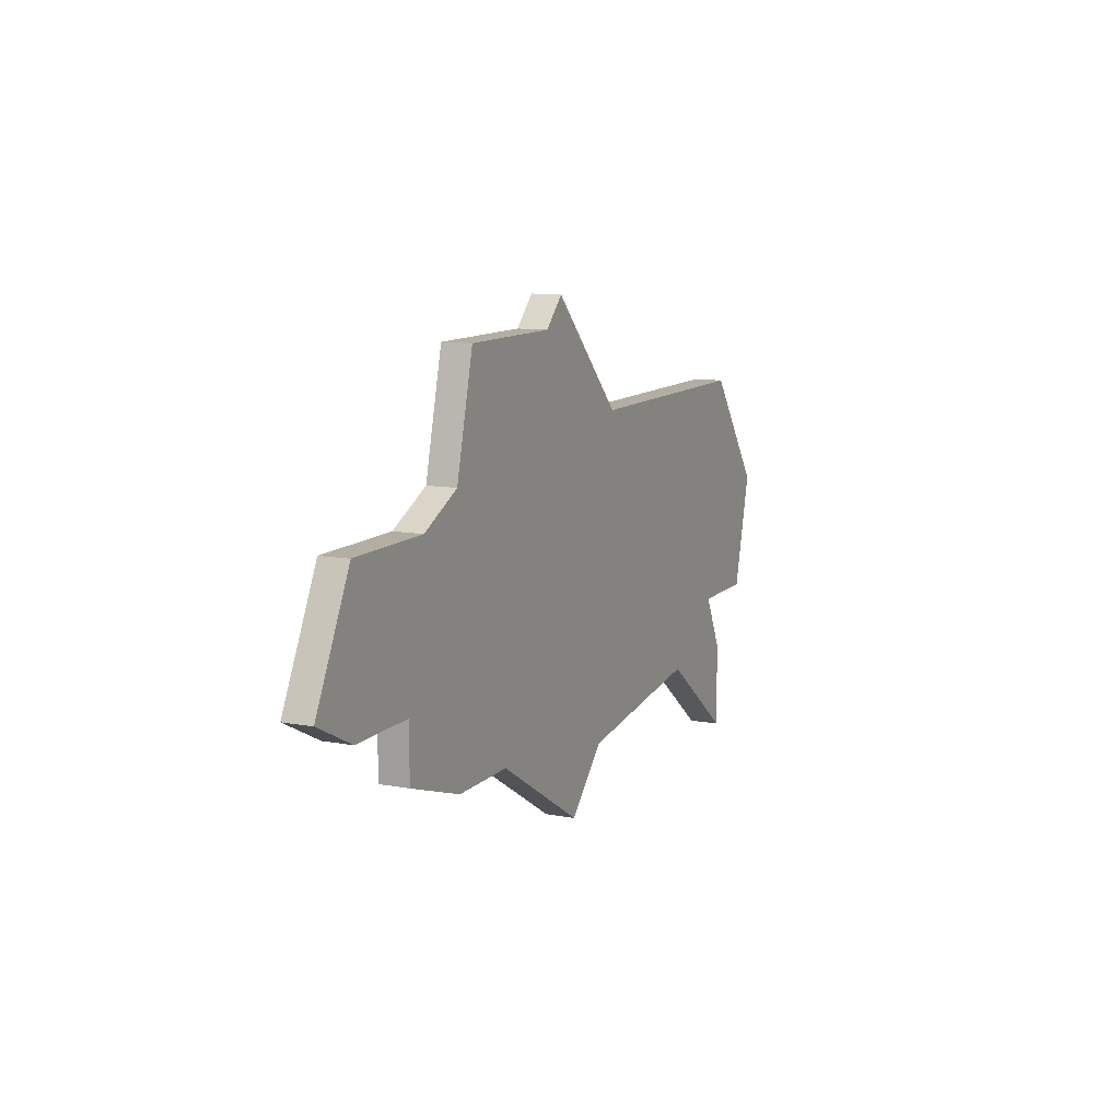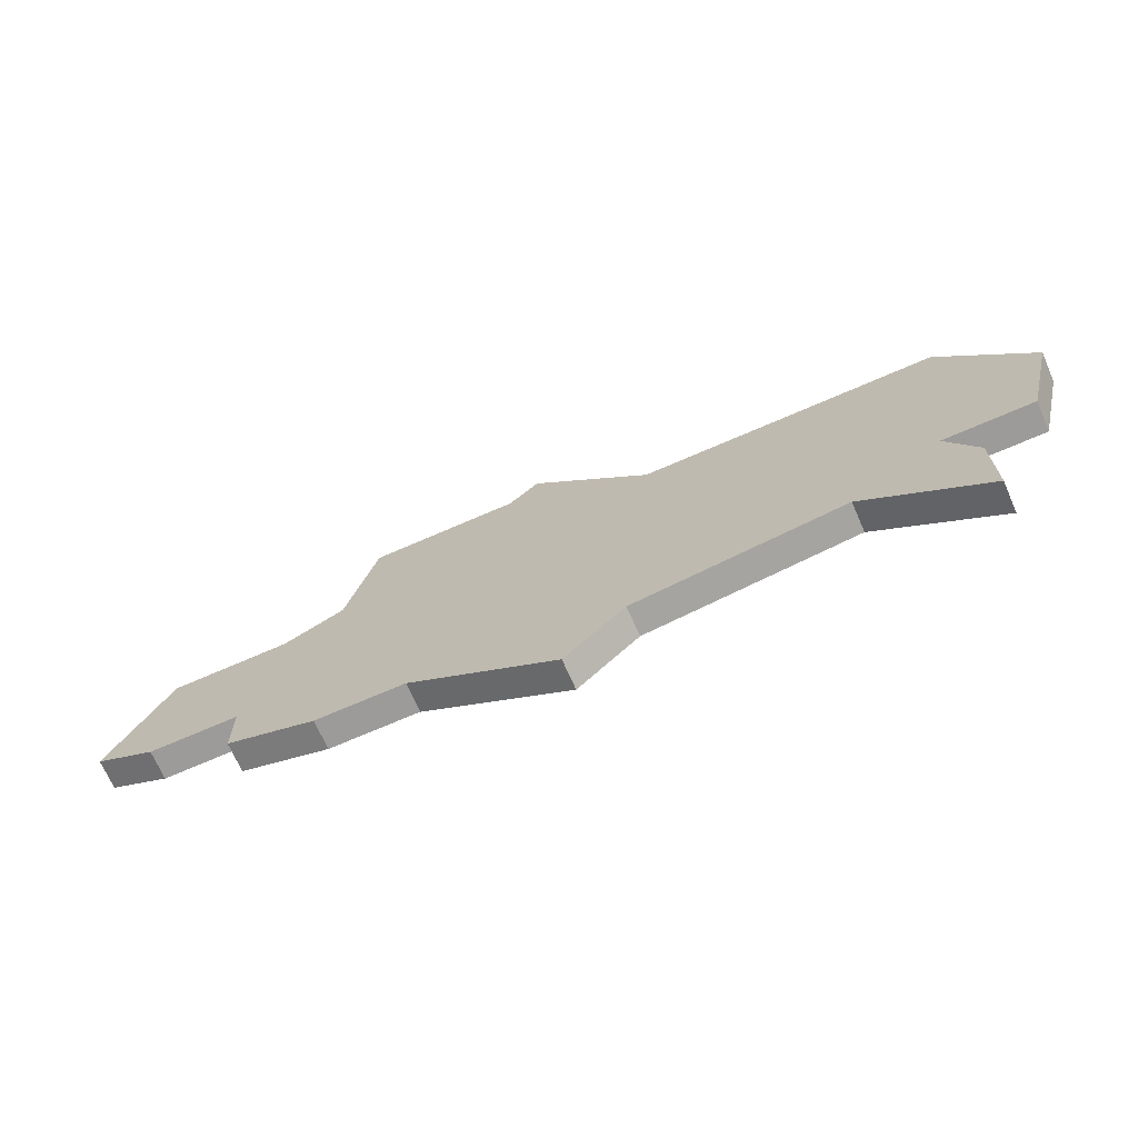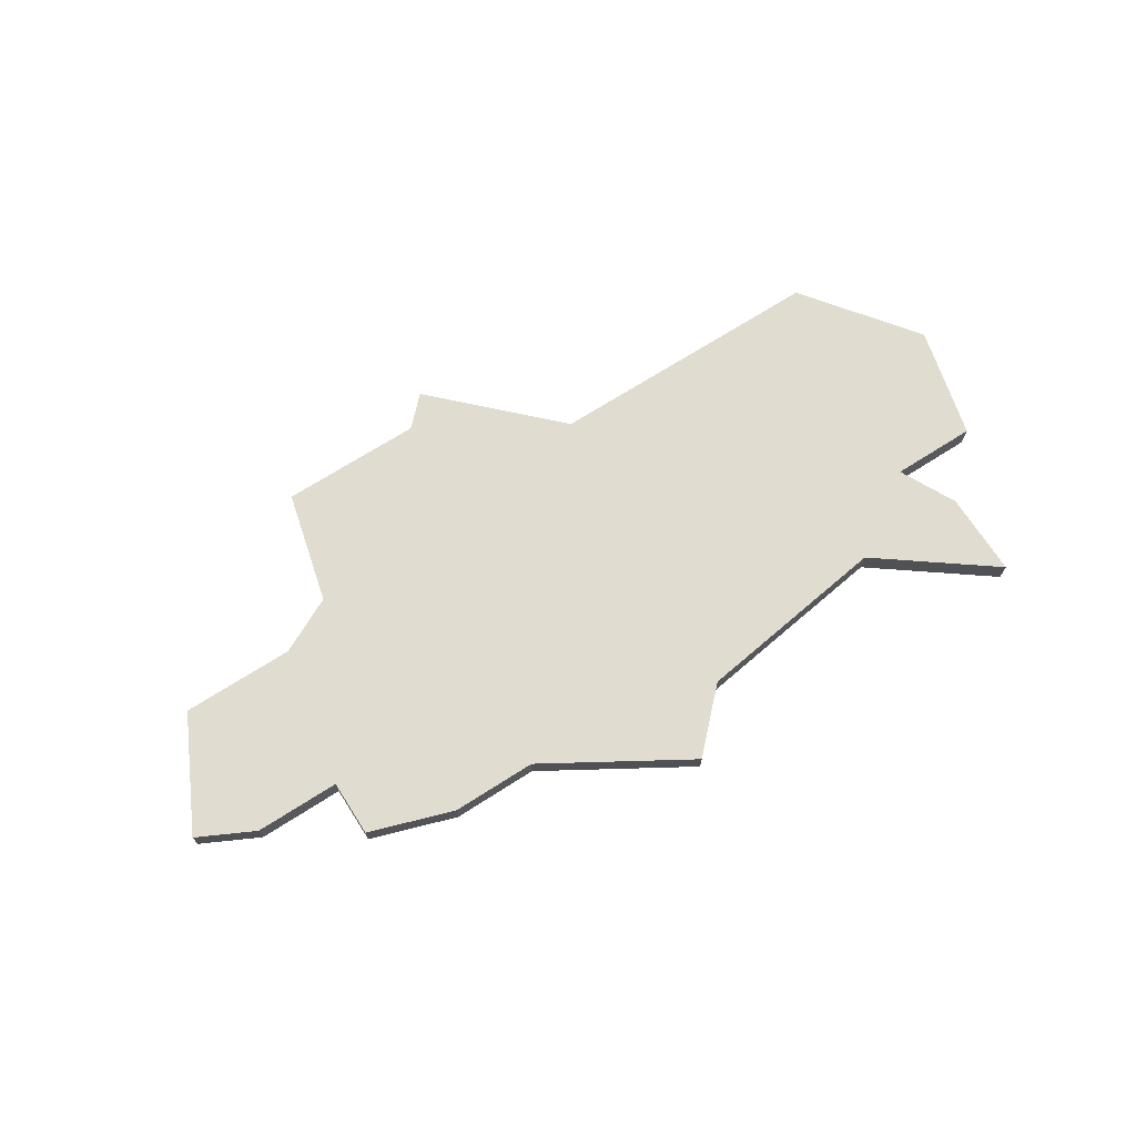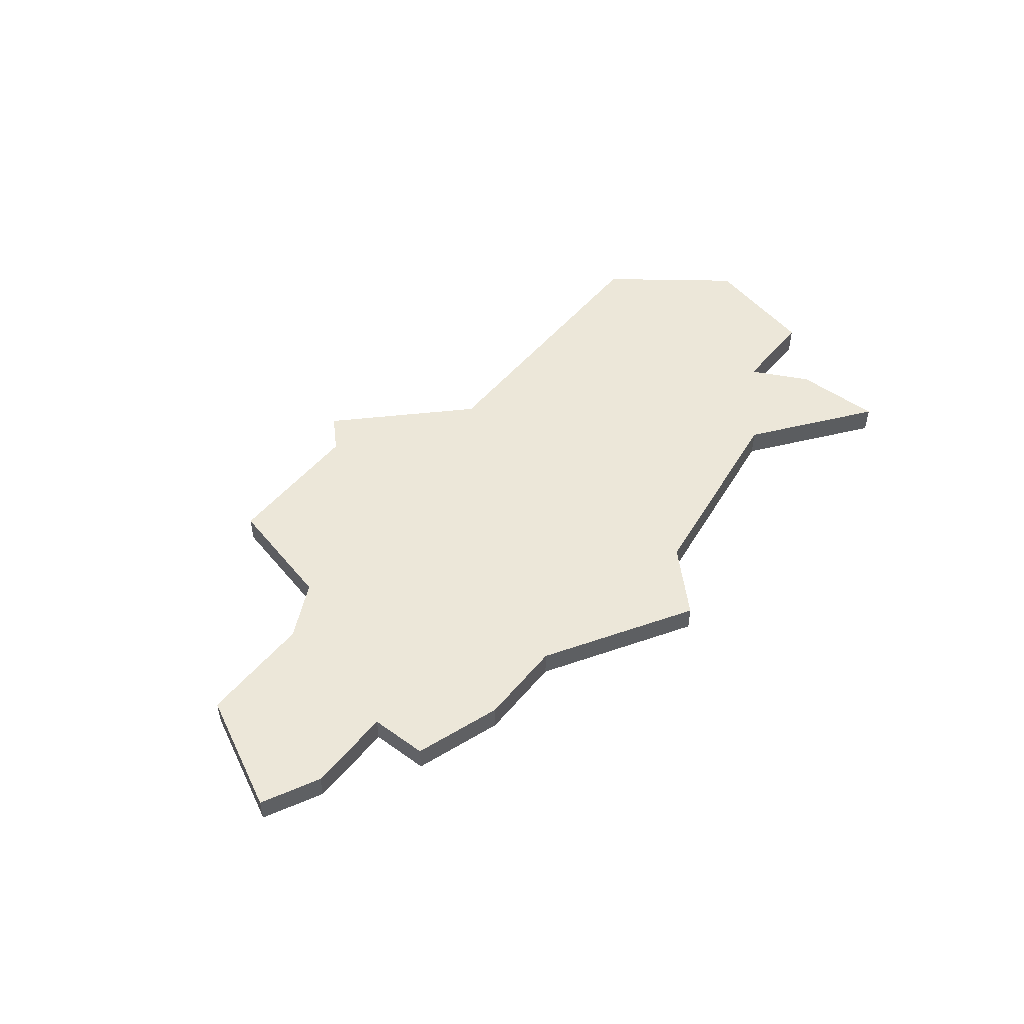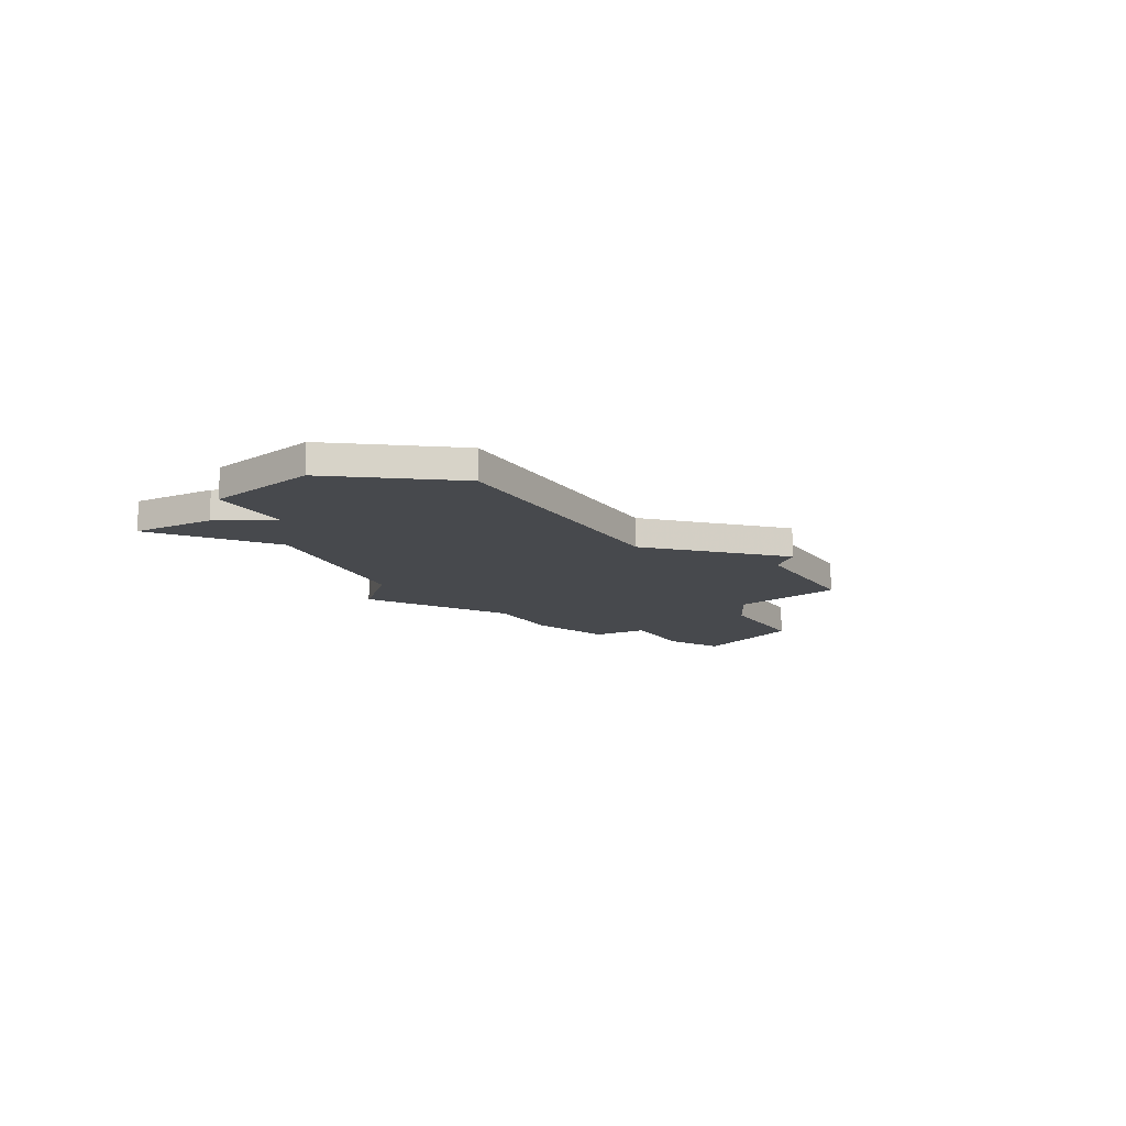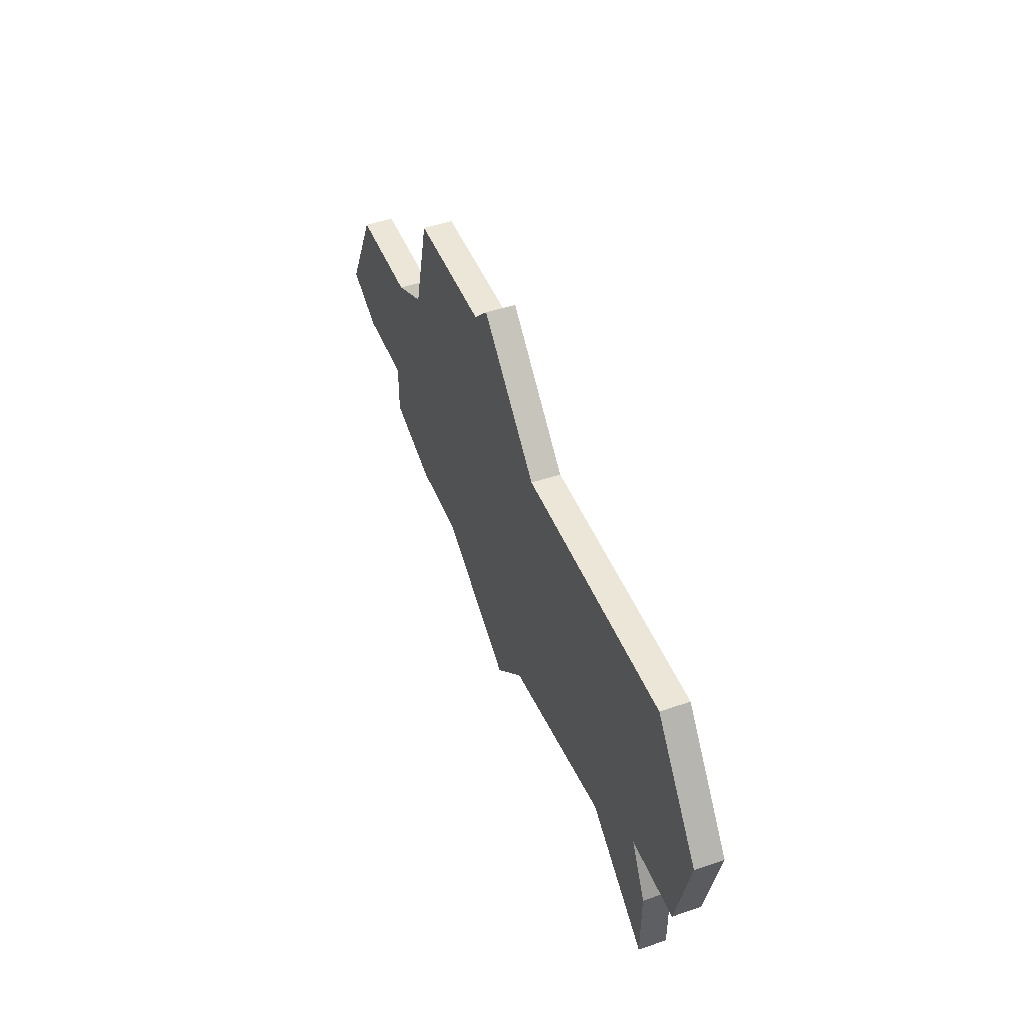
<metadata>
{"format":"obj","ext":"obj","renderer":"f3d","projection":"perspective","resolution":1024,"background":"white","views":[{"elev":10.8,"azim":-65.2,"up":"+Y"},{"elev":-69.8,"azim":23.6,"up":"+Y"},{"elev":69.7,"azim":-32.6,"up":"+Z"},{"elev":50.0,"azim":-51.9,"up":"+Z"},{"elev":-12.3,"azim":119.5,"up":"+Z"},{"elev":46.4,"azim":68.6,"up":"+Y"}]}
</metadata>
<code>
v 4128 -938 0
v 4126 -942 0
v 4128 -943 0
v 4131 -943 0
v 4131 -945 0
v 4134 -946 0
v 4137 -946 0
v 4142 -949 0
v 4144 -947 0
v 4151 -946 0
v 4155 -949 0
v 4155 -946 0
v 4154 -944 0
v 4157 -944 0
v 4158 -940 0
v 4155 -936 0
v 4145 -936 0
v 4141 -932 0
v 4140 -933 0
v 4135 -933 0
v 4134 -937 0
v 4132 -938 0
v 4128 -938 1
v 4126 -942 1
v 4128 -943 1
v 4131 -943 1
v 4131 -945 1
v 4134 -946 1
v 4137 -946 1
v 4142 -949 1
v 4144 -947 1
v 4151 -946 1
v 4155 -949 1
v 4155 -946 1
v 4154 -944 1
v 4157 -944 1
v 4158 -940 1
v 4155 -936 1
v 4145 -936 1
v 4141 -932 1
v 4140 -933 1
v 4135 -933 1
v 4134 -937 1
v 4132 -938 1
f 2 1 22
f 4 3 2
f 6 5 4
f 9 8 7
f 12 11 10
f 15 14 13
f 17 16 15
f 19 18 17
f 21 20 19
f 2 22 21
f 7 6 4
f 10 9 7
f 13 12 10
f 17 15 13
f 21 19 17
f 4 2 21
f 10 7 4
f 17 13 10
f 4 21 17
f 17 10 4
f 44 23 24
f 24 25 26
f 26 27 28
f 29 30 31
f 32 33 34
f 35 36 37
f 37 38 39
f 39 40 41
f 41 42 43
f 43 44 24
f 26 28 29
f 29 31 32
f 32 34 35
f 35 37 39
f 39 41 43
f 43 24 26
f 26 29 32
f 32 35 39
f 39 43 26
f 26 32 39
f 24 23 2
f 2 23 1
f 25 24 3
f 3 24 2
f 26 25 4
f 4 25 3
f 27 26 5
f 5 26 4
f 28 27 6
f 6 27 5
f 29 28 7
f 7 28 6
f 30 29 8
f 8 29 7
f 31 30 9
f 9 30 8
f 32 31 10
f 10 31 9
f 33 32 11
f 11 32 10
f 34 33 12
f 12 33 11
f 35 34 13
f 13 34 12
f 36 35 14
f 14 35 13
f 37 36 15
f 15 36 14
f 38 37 16
f 16 37 15
f 39 38 17
f 17 38 16
f 40 39 18
f 18 39 17
f 41 40 19
f 19 40 18
f 42 41 20
f 20 41 19
f 43 42 21
f 21 42 20
f 23 44 1
f 1 44 22
f 44 43 22
f 22 43 21

</code>
